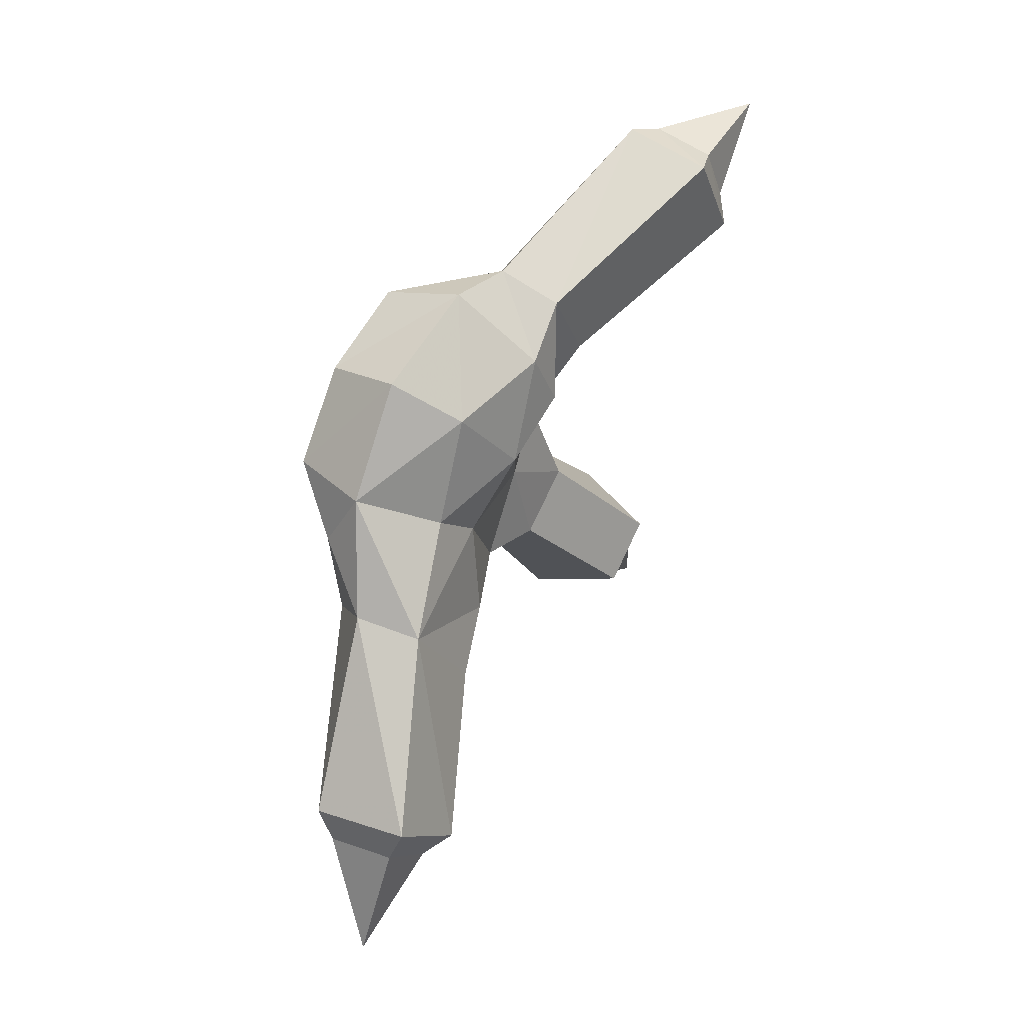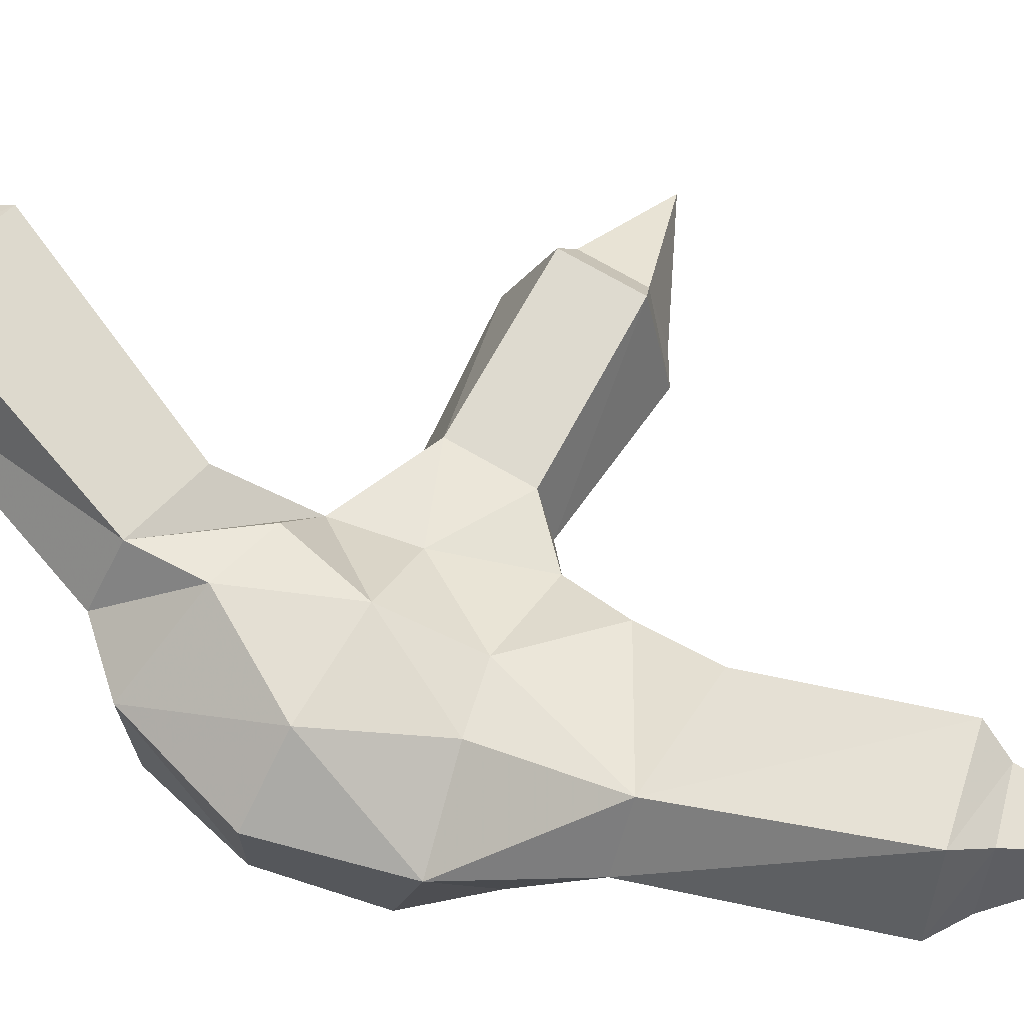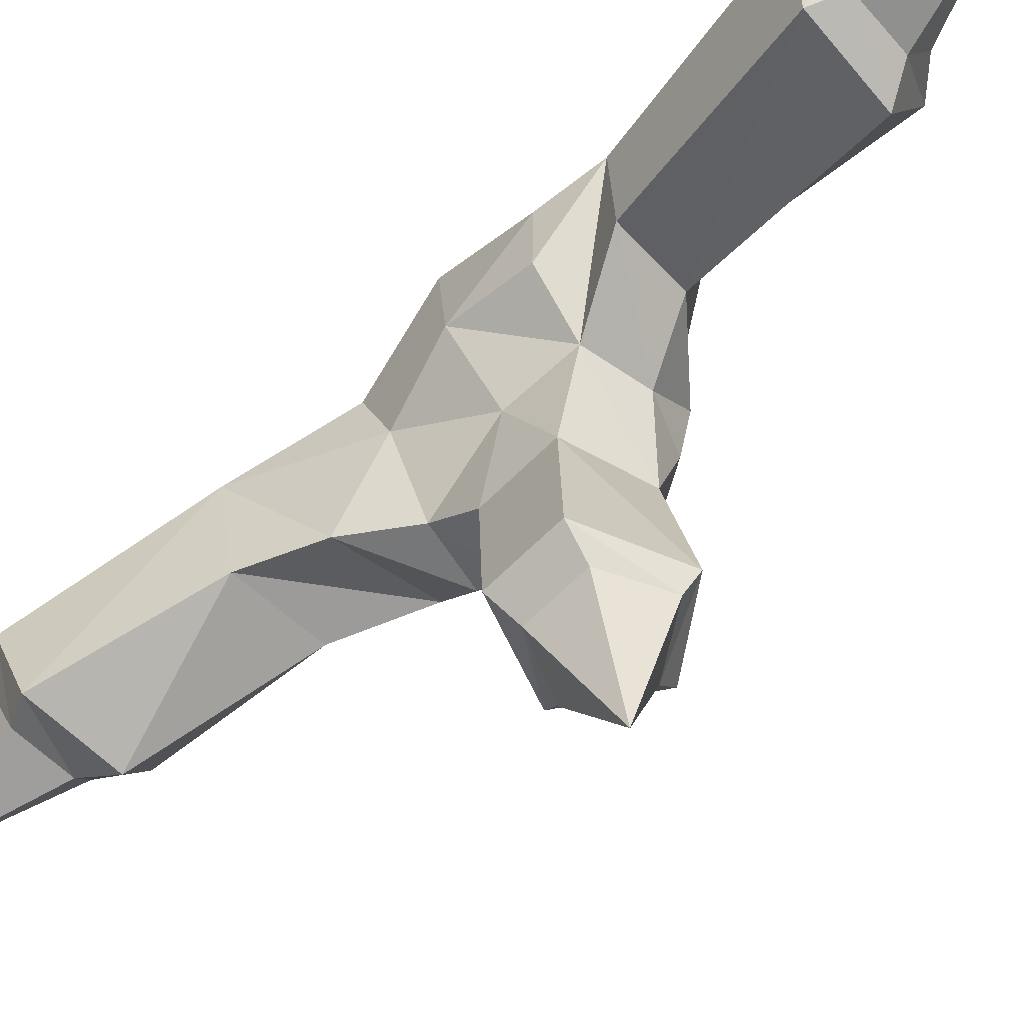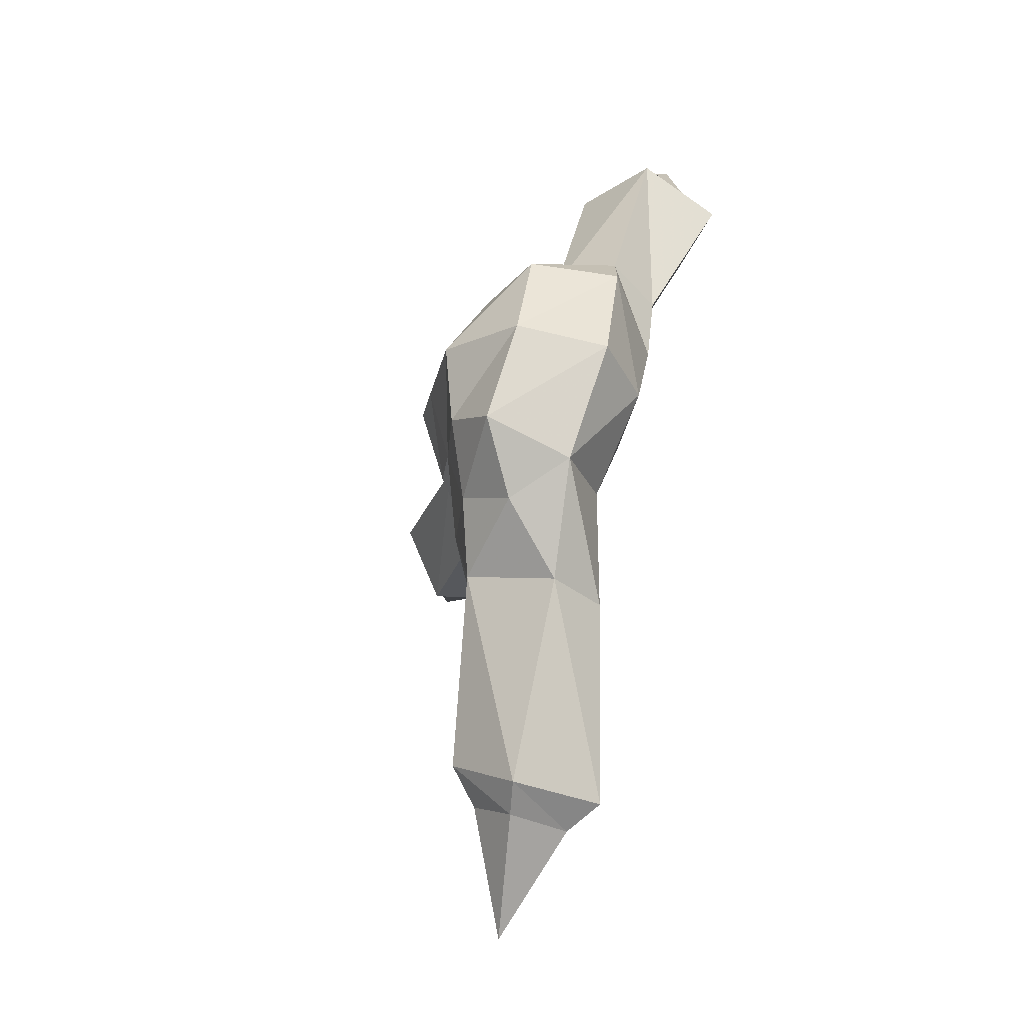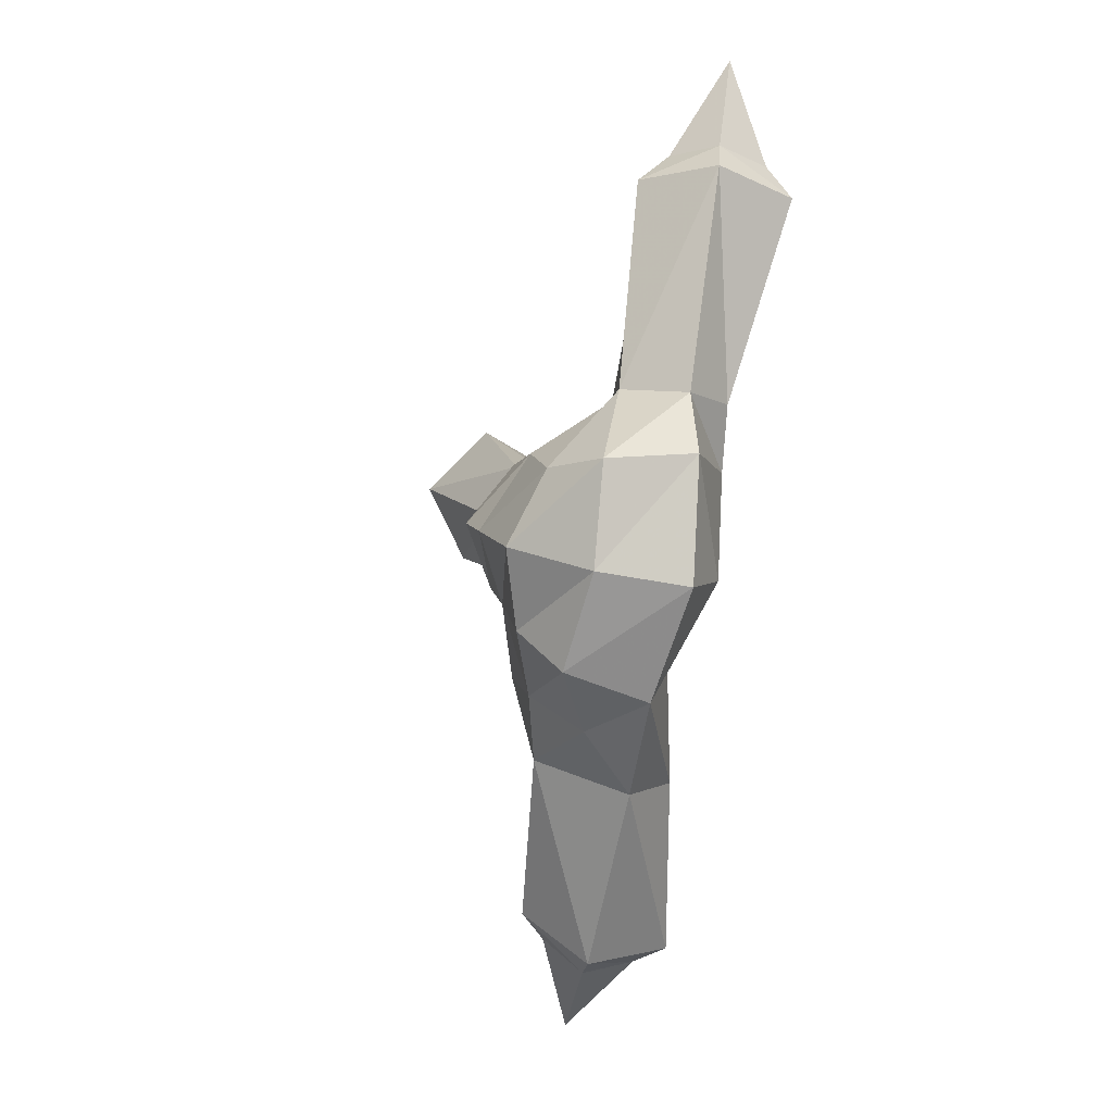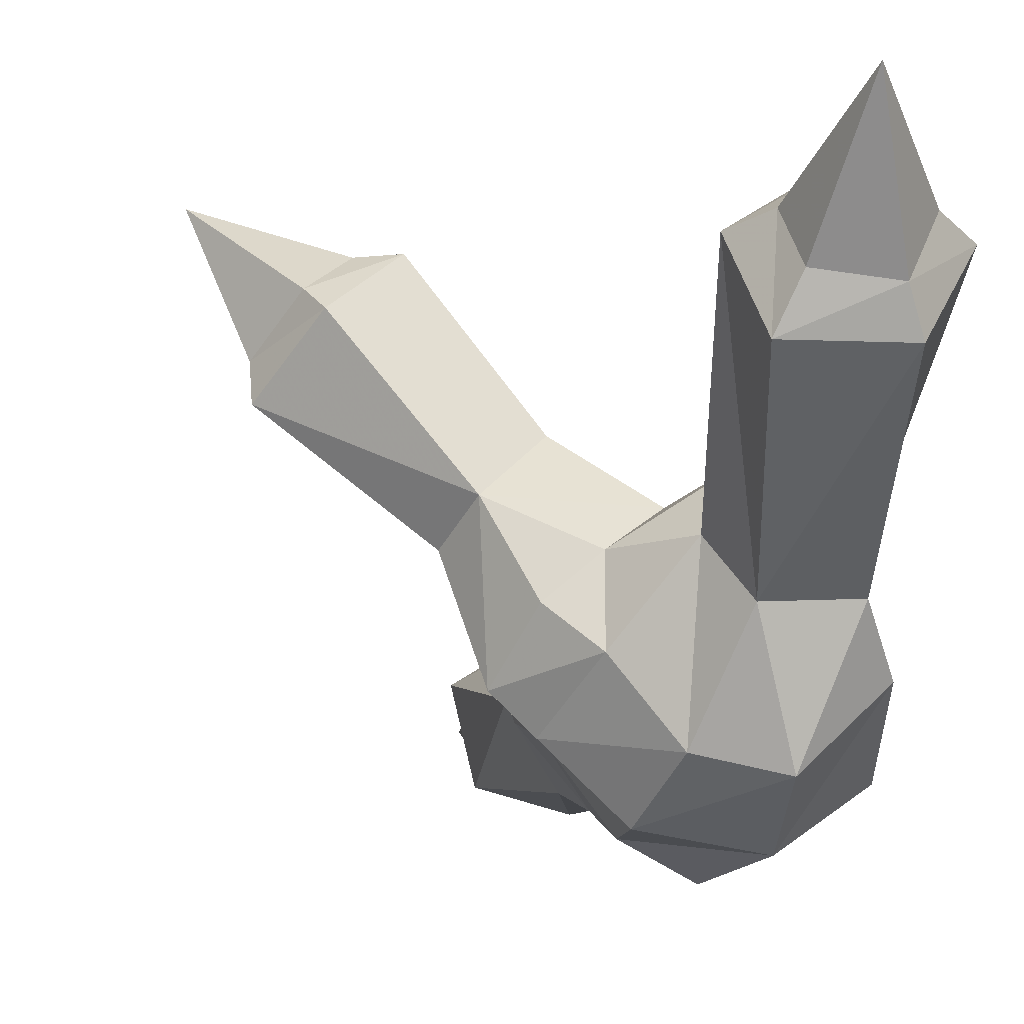
<metadata>
{"format":"obj","ext":"obj","renderer":"f3d","projection":"perspective","resolution":1024,"background":"white","views":[{"elev":-0.3,"azim":-105.3,"up":"+Y"},{"elev":8.6,"azim":-75.1,"up":"+Z"},{"elev":70.3,"azim":53.7,"up":"+Z"},{"elev":-9.1,"azim":-150.2,"up":"+Y"},{"elev":32.0,"azim":-156.4,"up":"+Y"},{"elev":0.4,"azim":163.2,"up":"+Z"}]}
</metadata>
<code>
o yungerer
v 6.241 -0.3979 -4.13
v 6.005 -0.2575 -4.412
v 6.176 -0.6563 -4.458
v 6.358 -0.6799 -4.278
v 6.106 -0.5713 -4.818
v 6.001 -0.1148 -4.696
v 6.314 -0.02836 -4.864
v 6.383 -0.4069 -4.982
v 6.777 -0.8119 -4.566
v 6.691 -0.06453 -4.788
v 6.909 -0.1787 -4.559
v 6.804 -0.4638 -4.588
v 6.625 -0.3755 -4.848
v 6.598 -0.6888 -4.805
v 6.338 -0.7209 -4.889
v 6.122 -0.001581 -4.078
v 6.296 -0.1339 -3.944
v 6.379 0.2922 -4.63
v 6.762 -0.06118 -4.069
v 6.622 0.1683 -4.575
v 6.801 0.05901 -4.325
v 7.447 -0.9088 -3.582
v 7.136 -0.9149 -3.407
v 7.412 -0.9223 -3.691
v 6.806 -0.6892 -3.905
v 6.964 -0.696 -4.069
v 7.105 -0.4198 -4.077
v 7.565 -0.6109 -3.691
v 7.558 -0.6695 -3.575
v 7.135 -0.6612 -3.28
v 6.804 -0.4279 -3.774
v 7.445 -0.5217 -3.388
v 7.409 -0.4268 -3.442
v 7.041 -0.2577 -3.93
v 6.077 -1.897 -4.639
v 6.111 -1.12 -4.565
v 6.419 0.6382 -3.141
v 6.446 0.7748 -3.149
v 6.138 0.8228 -3.342
v 6.404 1.032 -3.446
v 6.619 0.9428 -3.412
v 6.683 0.8955 -3.575
v 6.355 1.011 -3.584
v 6.64 0.824 -3.268
v 6.734 0.7017 -3.315
v 6.499 0.3307 -4.192
v 6.221 0.3742 -4.186
v 6.145 0.239 -3.981
v 6.38 0.08911 -3.808
v 7.273 -0.891 -3.395
v 7.69 -0.88 -3.154
v 7.272 -0.684 -3.291
v 6.357 -1.945 -4.37
v 6.211 -2 -4.661
v 6.385 -2.02 -4.484
v 6.344 -1.935 -4.868
v 6.294 -1.813 -4.934
v 6.621 -1.749 -4.834
v 6.558 -1.908 -4.775
v 6.483 -2.411 -4.715
v 6.579 -1.952 -4.594
v 6.672 -1.841 -4.523
v 6.434 -1.283 -4.291
v 6.572 -0.4405 -4.041
v 6.695 -0.7853 -4.117
v 6.894 -0.7638 -4.266
v 7.023 -0.2391 -4.437
v 6.93 -0.5207 -4.424
v 6.564 -0.1691 -3.964
v 6.928 -0.08271 -4.204
v 6.188 -1.035 -4.796
v 6.588 -1.002 -4.785
v 6.542 -1.012 -4.202
v 6.697 -1.16 -4.525
v 6.271 0.9033 -3.271
v 6.54 1.194 -2.973
v 6.102 0.2568 -4.402
v 6.591 0.1836 -4.029
f 24 50 23
f 24 22 50
f 28 22 24
f 28 29 22
f 33 29 28
f 33 32 29
f 30 32 33
f 30 52 32
f 23 52 30
f 23 50 52
f 35 55 53
f 35 54 55
f 57 54 35
f 57 56 54
f 58 56 57
f 58 59 56
f 62 59 58
f 62 61 59
f 53 61 62
f 53 55 61
f 6 8 5
f 6 7 8
f 77 7 6
f 77 18 7
f 47 18 77
f 47 46 18
f 43 46 47
f 43 42 46
f 40 42 43
f 40 41 42
f 57 72 58
f 57 71 72
f 35 71 57
f 35 36 71
f 53 36 35
f 53 63 36
f 62 63 53
f 62 74 63
f 58 74 62
f 58 72 74
f 26 23 25
f 26 24 23
f 27 24 26
f 27 28 24
f 34 28 27
f 34 33 28
f 31 33 34
f 31 30 33
f 25 30 31
f 25 23 30
f 10 12 13
f 10 11 12
f 20 11 10
f 20 21 11
f 65 66 26
f 25 65 26
f 13 7 10
f 13 8 7
f 14 8 13
f 14 15 8
f 72 15 14
f 72 71 15
f 11 68 12
f 11 67 68
f 21 67 11
f 21 70 67
f 75 37 38
f 75 39 37
f 40 39 75
f 40 43 39
f 45 38 37
f 45 44 38
f 42 44 45
f 42 41 44
f 48 43 47
f 48 39 43
f 49 39 48
f 49 37 39
f 78 37 49
f 78 45 37
f 46 45 78
f 46 42 45
f 34 19 69
f 31 34 69
f 18 20 10
f 7 18 10
f 63 74 9
f 73 63 9
f 14 13 12
f 9 14 12
f 72 9 74
f 72 14 9
f 46 20 18
f 46 78 20
f 21 20 78
f 78 19 21
f 49 19 78
f 49 69 19
f 48 69 49
f 48 17 69
f 16 17 48
f 16 1 17
f 2 1 16
f 3 1 2
f 5 3 2
f 5 36 3
f 71 36 5
f 5 15 71
f 8 15 5
f 1 69 17
f 1 64 69
f 64 1 4
f 4 65 64
f 73 65 4
f 73 66 65
f 9 66 73
f 9 12 66
f 68 66 12
f 68 26 66
f 67 26 68
f 67 27 26
f 34 27 67
f 67 70 34
f 19 34 70
f 70 21 19
f 4 1 3
f 3 36 4
f 73 4 36
f 36 63 73
f 25 64 65
f 25 31 64
f 69 64 31
f 2 6 5
f 2 77 6
f 16 77 2
f 16 47 77
f 48 47 16
f 51 50 22
f 51 52 50
f 32 52 51
f 51 29 32
f 22 29 51
f 60 61 55
f 60 59 61
f 56 59 60
f 60 54 56
f 55 54 60
f 44 76 38
f 44 41 76
f 40 76 41
f 40 75 76
f 38 76 75

</code>
